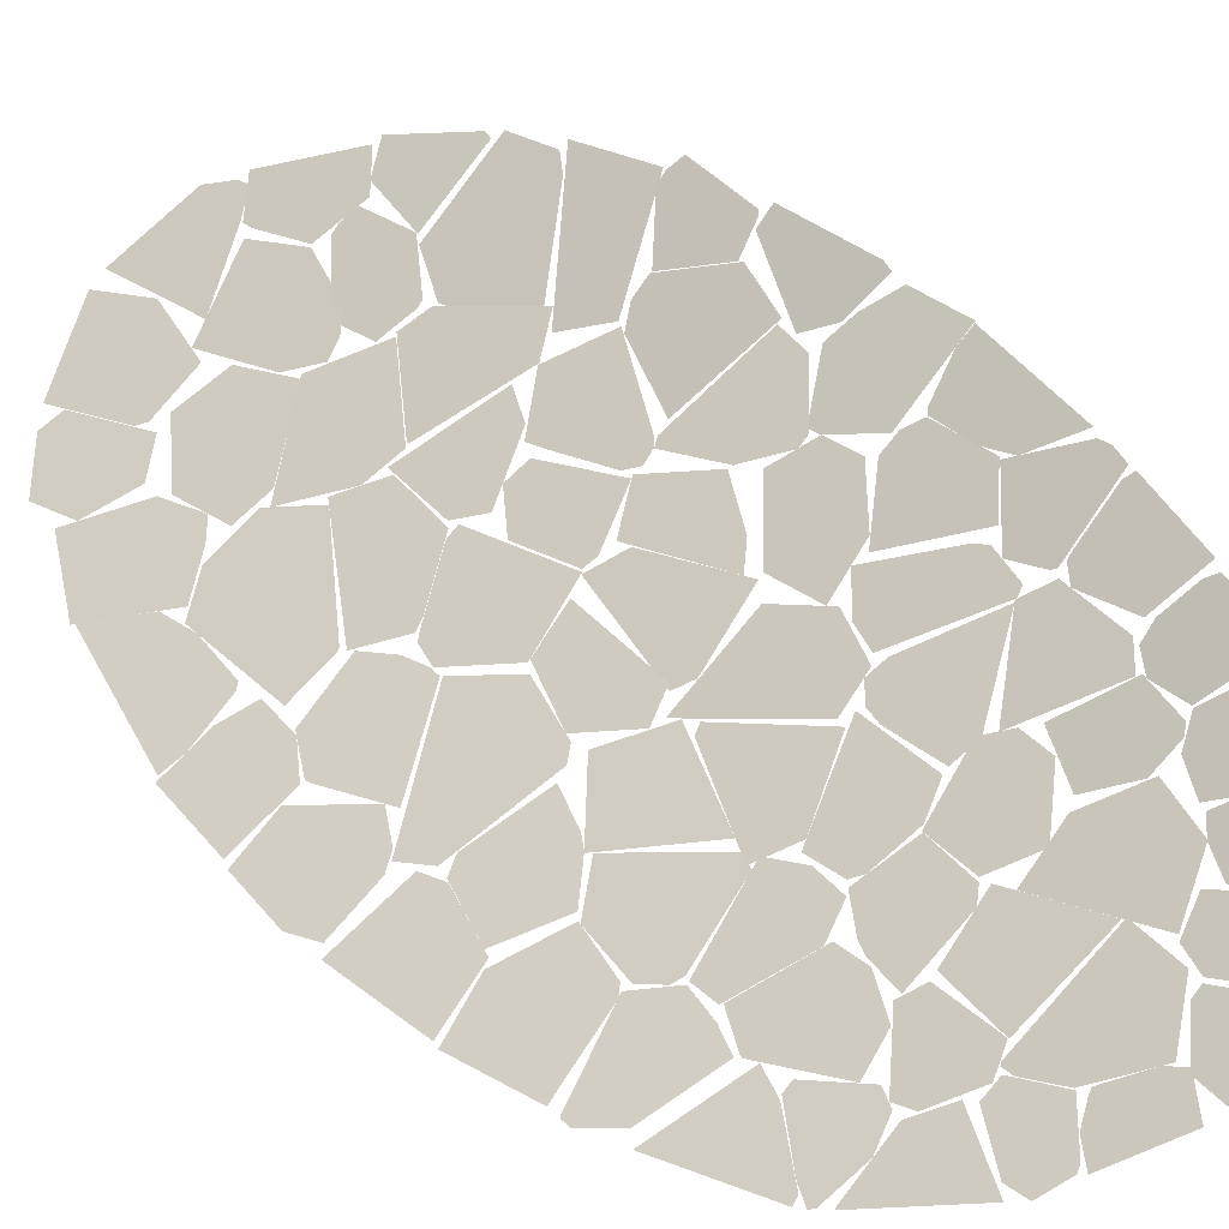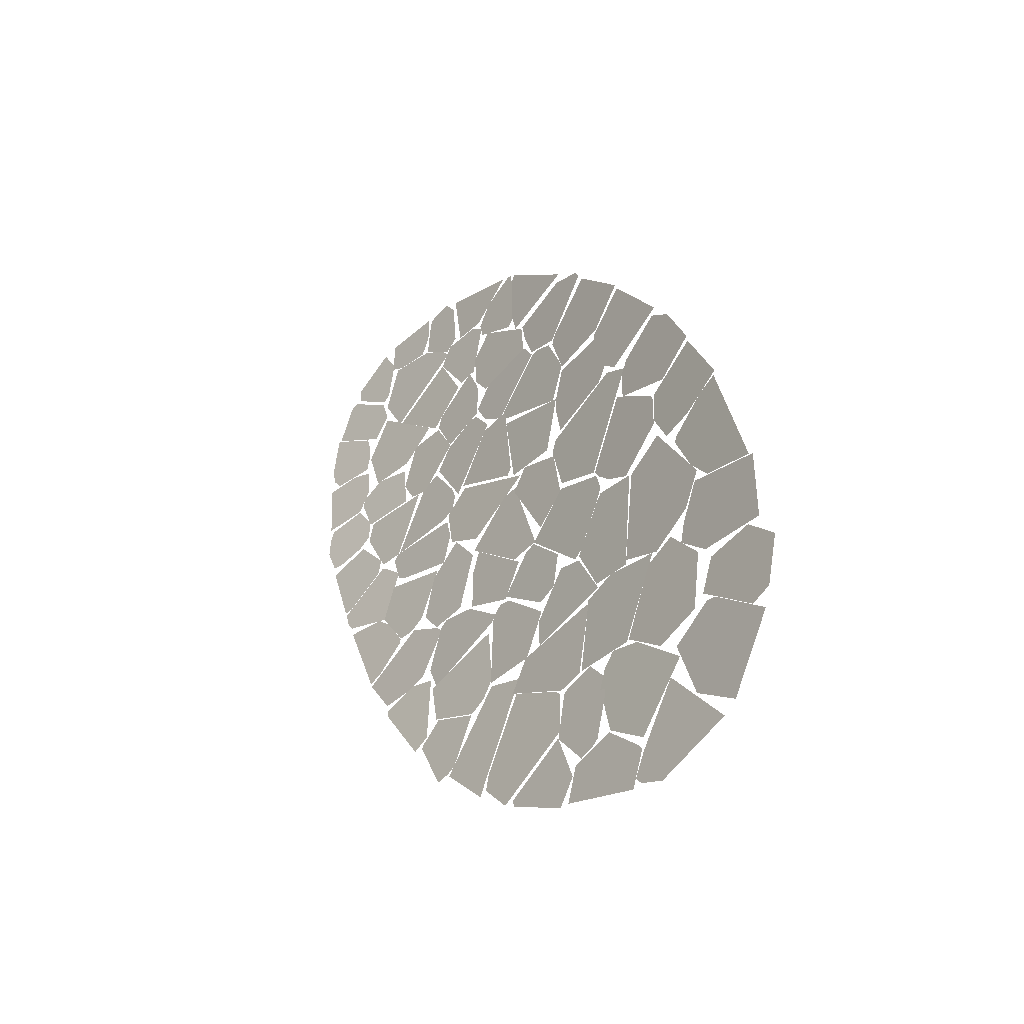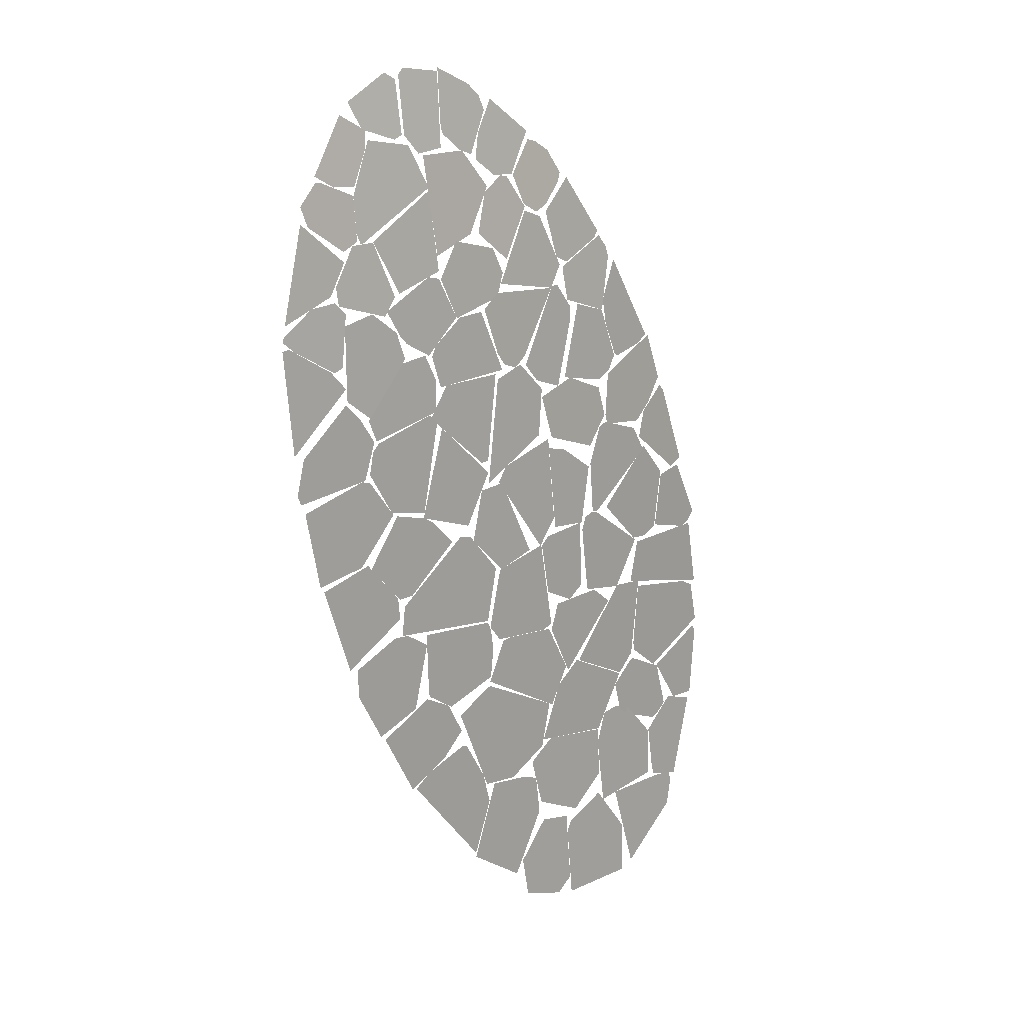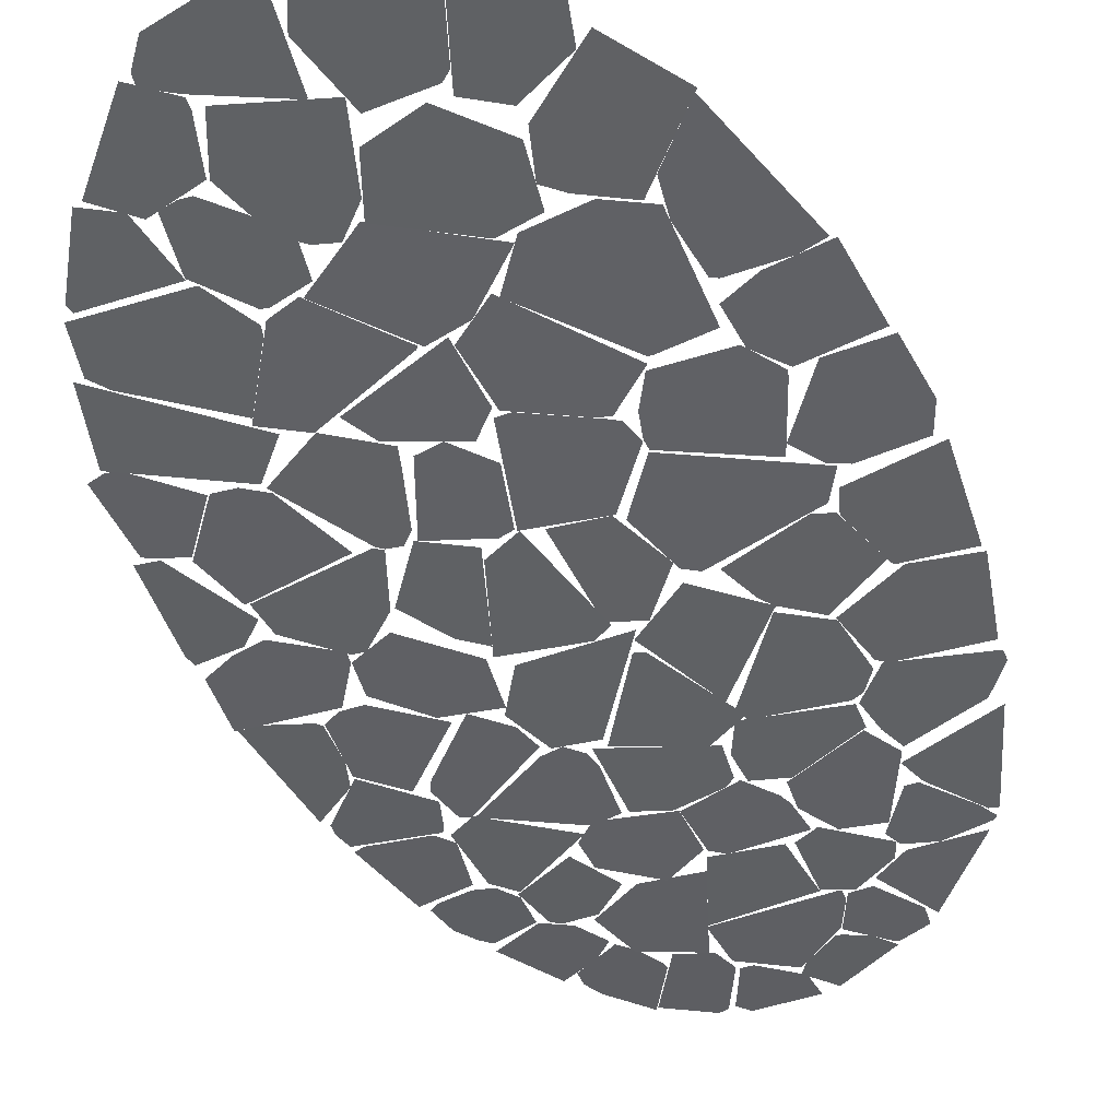
<metadata>
{"format":"obj","ext":"obj","renderer":"f3d","projection":"perspective","resolution":1024,"background":"white","views":[{"elev":74.4,"azim":129.7,"up":"+Z"},{"elev":-78.4,"azim":67.7,"up":"+Y"},{"elev":47.1,"azim":139.3,"up":"+Y"},{"elev":-71.2,"azim":20.3,"up":"+Z"}]}
</metadata>
<code>
v -0.1697 0.5595 -0.525
v -0.1718 0.5594 -0.5247
v -0.1749 0.56 -0.5237
v -0.1759 0.5702 -0.5194
v -0.1686 0.5776 -0.5178
v -0.1672 0.5779 -0.518
v -0.1604 0.576 -0.5202
v -0.1597 0.5694 -0.5231
v -0.1622 0.5662 -0.5239
v -0.1875 0.6865 -0.4652
v -0.1892 0.6877 -0.4639
v -0.1877 0.6933 -0.4613
v -0.1847 0.6966 -0.4604
v -0.1827 0.6981 -0.4602
v -0.1743 0.695 -0.4647
v -0.1746 0.6887 -0.4682
v -0.1775 0.6855 -0.4691
v -0.1812 0.685 -0.4682
v -0.1312 0.6383 -0.4996
v -0.141 0.6456 -0.4951
v -0.1324 0.661 -0.4896
v -0.1203 0.6468 -0.4975
v -0.1493 0.622 -0.5038
v -0.1558 0.6251 -0.5012
v -0.1609 0.6418 -0.4931
v -0.1463 0.6438 -0.4949
v -0.1431 0.6419 -0.4964
v -0.0905 0.6472 -0.5007
v -0.09005 0.6283 -0.5086
v -0.1062 0.6307 -0.5058
v -0.1074 0.6351 -0.5038
v -0.1029 0.6459 -0.4998
v -0.1284 0.5728 -0.5268
v -0.1249 0.5755 -0.5261
v -0.1165 0.5797 -0.5254
v -0.1052 0.5673 -0.5319
v -0.1146 0.5552 -0.5358
v -0.1264 0.5646 -0.5305
v -0.1513 0.5701 -0.5243
v -0.1626 0.5779 -0.5193
v -0.1506 0.5901 -0.5163
v -0.1432 0.5884 -0.5182
v -0.1339 0.5797 -0.5233
v -0.1851 0.6435 -0.4872
v -0.1805 0.636 -0.4917
v -0.1803 0.6339 -0.4926
v -0.1906 0.6282 -0.4924
v -0.1961 0.6295 -0.4903
v -0.202 0.6324 -0.4875
v -0.2021 0.643 -0.4828
v -0.121 0.6477 -0.497
v -0.1316 0.6629 -0.489
v -0.1303 0.6653 -0.4882
v -0.1153 0.6672 -0.4894
v -0.1133 0.6664 -0.49
v -0.1107 0.6626 -0.4919
v -0.1129 0.6524 -0.496
v -0.1304 0.6644 -0.4884
v -0.1401 0.6483 -0.4939
v -0.142 0.6477 -0.4939
v -0.1512 0.6631 -0.4857
v -0.1371 0.6682 -0.4857
v -0.1117 0.6043 -0.516
v -0.1246 0.6036 -0.5148
v -0.1276 0.6092 -0.5122
v -0.1285 0.6137 -0.5103
v -0.1282 0.6156 -0.5095
v -0.1115 0.6233 -0.5083
v -0.1072 0.6111 -0.5137
v -0.1071 0.6101 -0.5141
v -0.1679 0.5792 -0.5173
v -0.1685 0.5794 -0.5171
v -0.177 0.5939 -0.5096
v -0.1696 0.5978 -0.5096
v -0.1517 0.5901 -0.5163
v -0.1513 0.5896 -0.5165
v -0.163 0.5776 -0.519
v -0.1497 0.7045 -0.4658
v -0.1484 0.7136 -0.461
v -0.1387 0.7189 -0.46
v -0.1301 0.7119 -0.4655
v -0.1275 0.7058 -0.4694
v -0.1275 0.7038 -0.4705
v -0.128 0.7035 -0.4706
v -0.1642 0.6822 -0.4745
v -0.1747 0.688 -0.4684
v -0.1725 0.6955 -0.4649
v -0.1723 0.6957 -0.4648
v -0.1706 0.6966 -0.4648
v -0.1645 0.6962 -0.4667
v -0.1587 0.6906 -0.4714
v -0.131 0.6088 -0.5118
v -0.124 0.6027 -0.5153
v -0.1394 0.5856 -0.52
v -0.1468 0.5912 -0.5166
v -0.1449 0.6028 -0.5122
v -0.1334 0.6082 -0.5117
v -0.1124 0.5932 -0.5203
v -0.1111 0.5939 -0.5202
v -0.1007 0.5941 -0.5212
v -0.09605 0.593 -0.5221
v -0.1057 0.5678 -0.5313
v -0.1138 0.5768 -0.5268
v -0.1143 0.5836 -0.524
v -0.1497 0.6219 -0.5037
v -0.1361 0.6241 -0.5048
v -0.1287 0.6141 -0.51
v -0.1301 0.61 -0.5114
v -0.1316 0.6091 -0.5116
v -0.1434 0.6035 -0.5121
v -0.1461 0.6035 -0.5118
v -0.185 0.5558 -0.5232
v -0.1924 0.5686 -0.5162
v -0.192 0.5702 -0.5157
v -0.1758 0.5705 -0.5193
v -0.1788 0.5589 -0.5234
v -0.1604 0.6786 -0.4768
v -0.175 0.6698 -0.4776
v -0.1797 0.6725 -0.475
v -0.1781 0.6842 -0.4697
v -0.1742 0.6875 -0.469
v -0.1514 0.6616 -0.4862
v -0.14 0.6437 -0.4964
v -0.1585 0.6442 -0.4925
v -0.1632 0.6524 -0.4879
v -0.1632 0.6528 -0.4878
v -0.1591 0.6608 -0.4851
v -0.1511 0.7103 -0.4624
v -0.1457 0.6923 -0.4732
v -0.1566 0.6915 -0.4712
v -0.1655 0.6971 -0.4662
v -0.162 0.7062 -0.4622
v -0.1026 0.6099 -0.5146
v -0.1107 0.6212 -0.5092
v -0.1067 0.6262 -0.5076
v -0.1034 0.6276 -0.5073
v -0.09187 0.6271 -0.5087
v -0.08988 0.6216 -0.5112
v -0.09185 0.6099 -0.5157
v -0.1709 0.6511 -0.4873
v -0.1818 0.644 -0.4877
v -0.1858 0.6441 -0.4866
v -0.1887 0.6456 -0.4852
v -0.1889 0.6459 -0.485
v -0.189 0.6567 -0.48
v -0.1817 0.6623 -0.4793
v -0.09669 0.674 -0.4885
v -0.09231 0.6682 -0.4914
v -0.09243 0.6663 -0.4922
v -0.09299 0.666 -0.4923
v -0.1092 0.6621 -0.4922
v -0.1144 0.668 -0.489
v -0.1128 0.674 -0.4867
v -0.1107 0.6784 -0.485
v -0.174 0.5962 -0.5099
v -0.197 0.5799 -0.5103
v -0.2 0.5941 -0.5039
v -0.1798 0.603 -0.5057
v -0.1651 0.7027 -0.463
v -0.1689 0.6976 -0.4648
v -0.1741 0.6953 -0.4646
v -0.1829 0.6999 -0.4594
v -0.1754 0.7101 -0.4558
v -0.1685 0.7065 -0.4599
v -0.1507 0.5704 -0.5245
v -0.1362 0.5783 -0.5233
v -0.1288 0.5769 -0.525
v -0.1278 0.5666 -0.5295
v -0.1278 0.5663 -0.5297
v -0.137 0.5574 -0.5321
v -0.1473 0.5603 -0.5294
v -0.1313 0.6911 -0.4764
v -0.1307 0.7025 -0.4706
v -0.1255 0.7043 -0.4705
v -0.118 0.6997 -0.4742
v -0.117 0.6963 -0.4762
v -0.1271 0.6891 -0.4782
v -0.116 0.6987 -0.475
v -0.122 0.7028 -0.4721
v -0.115 0.7137 -0.4676
v -0.1032 0.6994 -0.4765
v -0.1033 0.6992 -0.4766
v -0.1376 0.6768 -0.4817
v -0.1358 0.6754 -0.4827
v -0.1355 0.6687 -0.4858
v -0.1535 0.6627 -0.4853
v -0.1526 0.6764 -0.4794
v -0.1524 0.6765 -0.4793
v -0.1464 0.6785 -0.4795
v -0.1228 0.7045 -0.471
v -0.1269 0.7046 -0.4703
v -0.13 0.7122 -0.4656
v -0.1235 0.7176 -0.4637
v -0.1222 0.7182 -0.4636
v -0.1168 0.7161 -0.4656
v -0.1167 0.7122 -0.4677
v -0.1157 0.5488 -0.5388
v -0.1244 0.5421 -0.5405
v -0.1291 0.5434 -0.5393
v -0.1336 0.5578 -0.5325
v -0.1269 0.5617 -0.5316
v -0.1173 0.5572 -0.5349
v -0.1498 0.5671 -0.5258
v -0.1461 0.5533 -0.5324
v -0.1629 0.5485 -0.5314
v -0.1667 0.5582 -0.5265
v -0.1623 0.5684 -0.5229
v -0.1585 0.5711 -0.5225
v -0.1546 0.5721 -0.5228
v -0.1374 0.7267 -0.4554
v -0.1383 0.7211 -0.4586
v -0.1455 0.7159 -0.4602
v -0.1477 0.7158 -0.4597
v -0.1514 0.7249 -0.4534
v -0.1493 0.727 -0.4526
v -0.1905 0.6862 -0.4648
v -0.1806 0.6839 -0.469
v -0.1795 0.6744 -0.4741
v -0.182 0.6719 -0.4747
v -0.1834 0.6717 -0.4744
v -0.1935 0.671 -0.4718
v -0.1953 0.6718 -0.4708
v -0.1471 0.5898 -0.517
v -0.1654 0.5965 -0.5112
v -0.1619 0.6019 -0.5096
v -0.1497 0.6063 -0.51
v -0.1456 0.602 -0.5124
v -0.1625 0.6551 -0.487
v -0.1684 0.6503 -0.4879
v -0.1782 0.661 -0.4808
v -0.1792 0.663 -0.4797
v -0.1771 0.6694 -0.4772
v -0.1752 0.6699 -0.4774
v -0.1606 0.6598 -0.4853
v -0.1053 0.6271 -0.5075
v -0.1285 0.6159 -0.5093
v -0.135 0.6254 -0.5046
v -0.1308 0.6358 -0.5007
v -0.1281 0.6374 -0.5004
v -0.1083 0.6325 -0.5049
v -0.1637 0.7216 -0.4523
v -0.1586 0.712 -0.4593
v -0.1587 0.7108 -0.46
v -0.1617 0.7062 -0.4617
v -0.1645 0.7039 -0.4622
v -0.1727 0.7089 -0.4569
v -0.1727 0.7119 -0.4552
v -0.1707 0.7151 -0.454
v -0.2031 0.6279 -0.4886
v -0.2023 0.6298 -0.4879
v -0.1939 0.6285 -0.4912
v -0.1899 0.6245 -0.4942
v -0.1987 0.6107 -0.4973
v -0.2029 0.6104 -0.4961
v -0.1222 0.5774 -0.5256
v -0.1331 0.5785 -0.5238
v -0.1386 0.5864 -0.5198
v -0.1386 0.5865 -0.5198
v -0.1238 0.6016 -0.5156
v -0.123 0.6017 -0.5156
v -0.1134 0.6008 -0.5172
v -0.1145 0.5811 -0.5251
v -0.1348 0.6708 -0.4849
v -0.1349 0.6709 -0.4849
v -0.1341 0.6767 -0.4824
v -0.1277 0.6784 -0.4827
v -0.1147 0.6728 -0.4871
v -0.115 0.668 -0.4892
v -0.1322 0.6649 -0.4879
v -0.1806 0.6716 -0.4753
v -0.1801 0.6708 -0.4759
v -0.1786 0.6652 -0.4792
v -0.1888 0.657 -0.4803
v -0.1965 0.6653 -0.4737
v -0.1965 0.6675 -0.4725
v -0.1954 0.6705 -0.4713
v -0.1603 0.6399 -0.494
v -0.1554 0.6229 -0.5022
v -0.1637 0.6188 -0.5024
v -0.1707 0.6288 -0.4968
v -0.1648 0.6368 -0.4945
v -0.1021 0.6948 -0.4787
v -0.1005 0.6952 -0.4787
v -0.09473 0.6758 -0.4882
v -0.1119 0.6813 -0.4837
v -0.1098 0.686 -0.4818
v -0.1256 0.6379 -0.5006
v -0.1223 0.6446 -0.4982
v -0.1205 0.6467 -0.4975
v -0.1139 0.6511 -0.4964
v -0.1034 0.6447 -0.5003
v -0.1077 0.6345 -0.504
v -0.1111 0.6334 -0.5041
v -0.1537 0.6048 -0.5098
v -0.1584 0.6057 -0.5087
v -0.1632 0.619 -0.5023
v -0.1525 0.6223 -0.5029
v -0.1499 0.6216 -0.5037
v -0.1478 0.6107 -0.5085
v -0.1281 0.5398 -0.5411
v -0.1452 0.5331 -0.5416
v -0.1494 0.5433 -0.5365
v -0.1452 0.556 -0.5316
v -0.1343 0.5557 -0.5333
v -0.1326 0.5543 -0.5341
v -0.1625 0.6511 -0.4888
v -0.1619 0.6416 -0.4931
v -0.173 0.6327 -0.4946
v -0.1804 0.6361 -0.4914
v -0.1809 0.6426 -0.4884
v -0.1728 0.6497 -0.4871
v -0.1567 0.709 -0.4614
v -0.1633 0.7212 -0.4527
v -0.1544 0.7257 -0.4522
v -0.1526 0.7252 -0.453
v -0.1483 0.7154 -0.4597
v -0.1503 0.7109 -0.4619
v -0.09261 0.664 -0.4932
v -0.09008 0.6484 -0.5001
v -0.1013 0.6464 -0.4998
v -0.1131 0.6519 -0.4962
v -0.11 0.6612 -0.4926
v -0.1082 0.6624 -0.4923
v -0.2012 0.6093 -0.4972
v -0.2002 0.6098 -0.4973
v -0.1942 0.6115 -0.4984
v -0.1875 0.6024 -0.5039
v -0.1975 0.5949 -0.5041
v -0.1998 0.5947 -0.5035
v -0.2027 0.5956 -0.5023
v -0.1647 0.5466 -0.5318
v -0.1715 0.5418 -0.5325
v -0.1833 0.5554 -0.5242
v -0.1768 0.5606 -0.5233
v -0.1671 0.5579 -0.5264
v -0.1647 0.5485 -0.531
v -0.1588 0.6774 -0.4776
v -0.1538 0.6764 -0.4791
v -0.1537 0.6664 -0.4837
v -0.1545 0.6634 -0.4848
v -0.1574 0.661 -0.4854
v -0.1612 0.6617 -0.4843
v -0.1747 0.67 -0.4777
v -0.1328 0.6909 -0.4762
v -0.1448 0.6895 -0.4746
v -0.1493 0.7041 -0.4663
v -0.1307 0.7026 -0.4705
v -0.1585 0.6767 -0.478
v -0.162 0.6802 -0.4756
v -0.1614 0.686 -0.473
v -0.1519 0.6923 -0.4719
v -0.1446 0.6879 -0.4754
v -0.1455 0.6789 -0.4795
v -0.1124 0.5974 -0.5187
v -0.1111 0.6051 -0.5158
v -0.1063 0.61 -0.5142
v -0.0926 0.6086 -0.5162
v -0.0951 0.5935 -0.522
v -0.1058 0.5946 -0.5205
v -0.1105 0.6857 -0.4823
v -0.1127 0.6856 -0.482
v -0.1181 0.6942 -0.4769
v -0.1165 0.6972 -0.4756
v -0.1106 0.6989 -0.4756
v -0.1021 0.6975 -0.4775
v -0.1013 0.6967 -0.4779
v -0.1032 0.6937 -0.4792
v -0.1282 0.6894 -0.4776
v -0.1295 0.6832 -0.4802
v -0.1305 0.6811 -0.481
v -0.135 0.6761 -0.4825
v -0.1455 0.6791 -0.4794
v -0.1441 0.6883 -0.4754
v -0.1415 0.6899 -0.475
v -0.1697 0.6181 -0.5015
v -0.1898 0.6215 -0.4957
v -0.1886 0.6277 -0.4934
v -0.1798 0.6346 -0.4924
v -0.1775 0.6348 -0.4928
v -0.1715 0.6291 -0.4965
v -0.168 0.6188 -0.5016
v -0.1288 0.6845 -0.4797
v -0.1244 0.6908 -0.4775
v -0.1169 0.6921 -0.478
v -0.1168 0.6921 -0.478
v -0.1112 0.6792 -0.4849
v -0.1113 0.6787 -0.4851
v -0.1152 0.6731 -0.4871
v -0.1287 0.6788 -0.4824
v -0.1262 0.7155 -0.4642
v -0.1302 0.7137 -0.4645
v -0.1313 0.7134 -0.4645
v -0.1375 0.718 -0.4607
v -0.1391 0.7206 -0.4588
v -0.1342 0.7257 -0.4568
v -0.1228 0.7191 -0.4627
v -0.1724 0.6176 -0.5018
v -0.1788 0.6048 -0.5052
v -0.183 0.6025 -0.505
v -0.1869 0.6023 -0.504
v -0.1873 0.6024 -0.5039
v -0.1945 0.6122 -0.4979
v -0.1907 0.6216 -0.4951
v -0.1694 0.5977 -0.5098
v -0.1794 0.6039 -0.5053
v -0.1692 0.6179 -0.5016
v -0.1681 0.6188 -0.5015
v -0.1654 0.6191 -0.5019
v -0.1633 0.6171 -0.5031
v -0.1606 0.607 -0.5078
v -0.1598 0.6034 -0.5094
v -0.1891 0.6459 -0.4851
v -0.19 0.6451 -0.4851
v -0.198 0.6431 -0.4836
v -0.2017 0.6432 -0.4825
v -0.1976 0.664 -0.4744
v -0.1902 0.6586 -0.479
v -0.1889 0.6535 -0.4817
v -0.1952 0.5798 -0.5109
v -0.1926 0.5827 -0.5104
v -0.1764 0.5929 -0.5102
v -0.1697 0.5815 -0.5164
v -0.1694 0.5798 -0.5172
v -0.1747 0.5717 -0.5192
v -0.1938 0.5711 -0.5148
v -0.1366 0.6241 -0.5048
v -0.146 0.623 -0.5038
v -0.1439 0.6411 -0.4964
v -0.1377 0.643 -0.4966
v -0.1313 0.6345 -0.5012
v -0.1662 0.5367 -0.536
v -0.1696 0.5413 -0.5333
v -0.1697 0.5434 -0.5324
v -0.1648 0.5461 -0.5321
v -0.1507 0.552 -0.5322
v -0.1505 0.5518 -0.5323
v -0.1489 0.533 -0.5409
f 1 2 3 4 5 6 7 8 9
f 10 11 12 13 14 15 16 17 18
f 19 20 21 22
f 23 24 25 26 27
f 28 29 30 31 32
f 33 34 35 36 37 38
f 39 40 41 42 43
f 44 45 46 47 48 49 50
f 51 52 53 54 55 56 57
f 58 59 60 61 62
f 63 64 65 66 67 68 69 70
f 71 72 73 74 75 76 77
f 78 79 80 81 82 83 84
f 85 86 87 88 89 90 91
f 92 93 94 95 96 97
f 98 99 100 101 102 103 104
f 105 106 107 108 109 110 111
f 112 113 114 115 116
f 117 118 119 120 121
f 122 123 124 125 126 127
f 128 129 130 131 132
f 133 134 135 136 137 138 139
f 140 141 142 143 144 145 146
f 147 148 149 150 151 152 153 154
f 155 156 157 158
f 159 160 161 162 163 164
f 165 166 167 168 169 170 171
f 172 173 174 175 176 177
f 178 179 180 181 182
f 183 184 185 186 187 188 189
f 190 191 192 193 194 195 196
f 197 198 199 200 201 202
f 203 204 205 206 207 208 209
f 210 211 212 213 214 215
f 216 217 218 219 220 221 222
f 223 224 225 226 227
f 228 229 230 231 232 233 234
f 235 236 237 238 239 240
f 241 242 243 244 245 246 247 248
f 249 250 251 252 253 254
f 255 256 257 258 259 260 261 262
f 263 264 265 266 267 268 269
f 270 271 272 273 274 275 276
f 277 278 279 280 281
f 282 283 284 285 286
f 287 288 289 290 291 292 293
f 294 295 296 297 298 299
f 300 301 302 303 304 305
f 306 307 308 309 310 311
f 312 313 314 315 316 317
f 318 319 320 321 322 323
f 324 325 326 327 328 329 330
f 331 332 333 334 335 336
f 337 338 339 340 341 342 343
f 344 345 346 347
f 348 349 350 351 352 353
f 354 355 356 357 358 359
f 360 361 362 363 364 365 366 367
f 368 369 370 371 372 373 374
f 375 376 377 378 379 380 381
f 382 383 384 385 386 387 388 389
f 390 391 392 393 394 395 396
f 397 398 399 400 401 402 403
f 404 405 406 407 408 409 410 411
f 412 413 414 415 416 417 418
f 419 420 421 422 423 424 425
f 426 427 428 429 430
f 431 432 433 434 435 436 437

</code>
